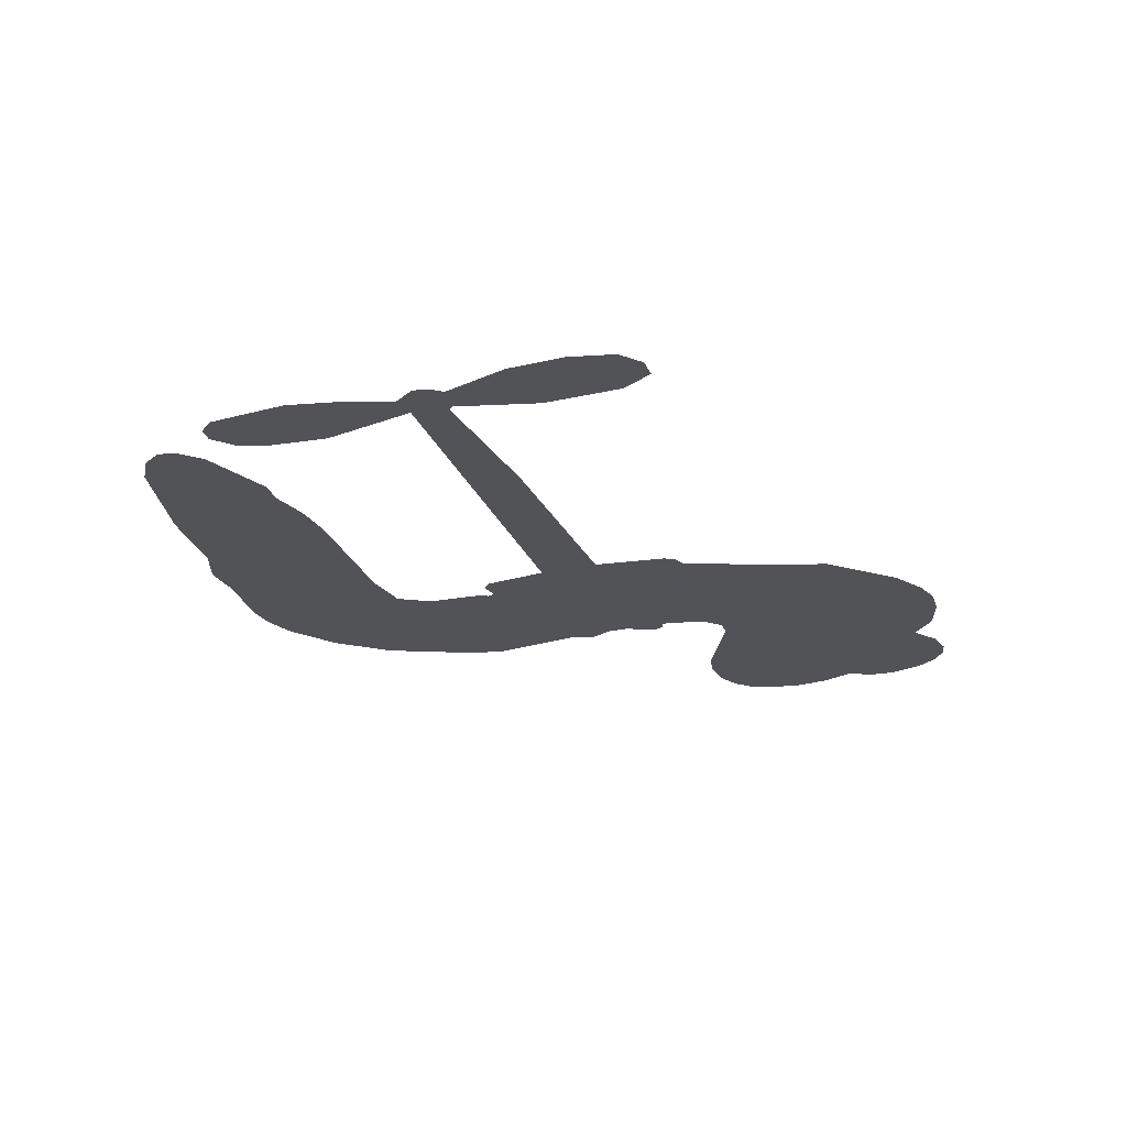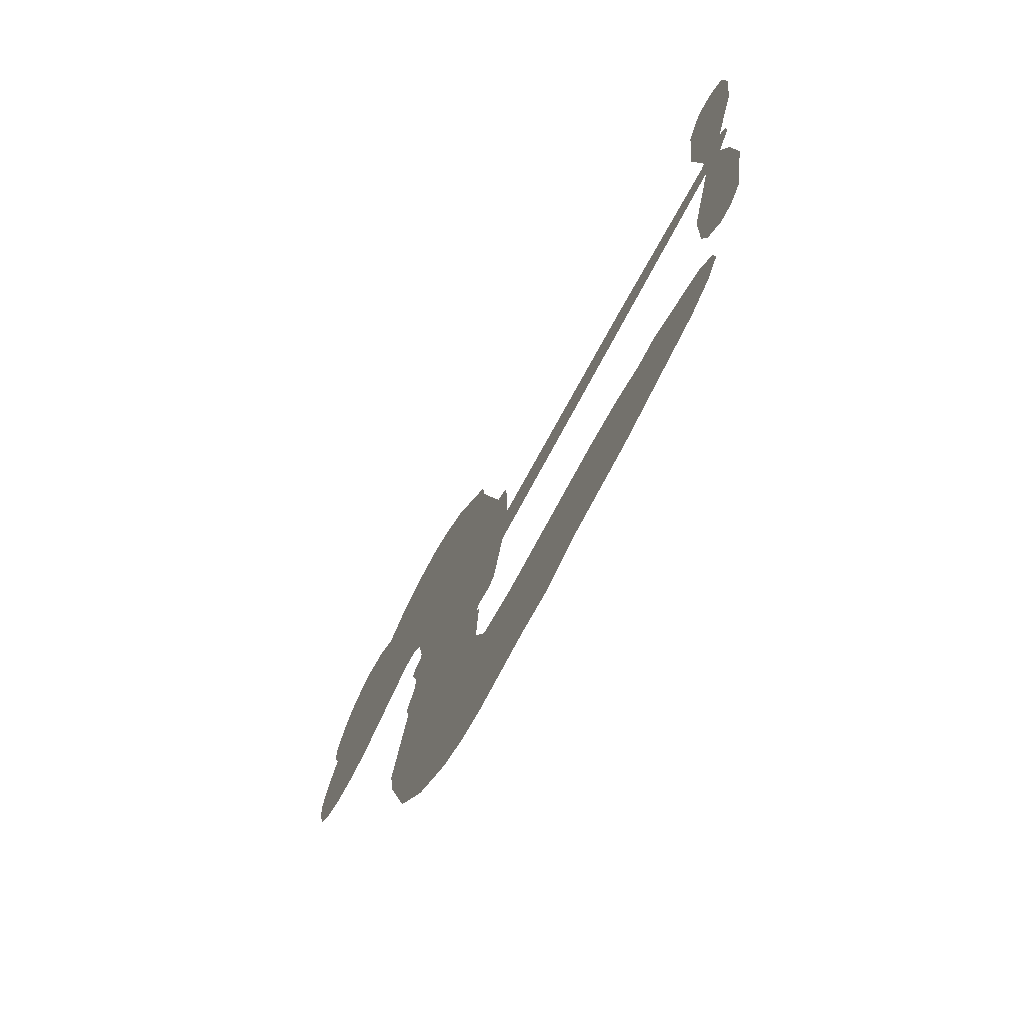
<metadata>
{"format":"obj","ext":"obj","renderer":"f3d","projection":"perspective","resolution":1024,"background":"white","views":[{"elev":-22.5,"azim":104.0,"up":"+Z"},{"elev":-72.1,"azim":62.5,"up":"+Y"}]}
</metadata>
<code>
v -457.8 42.37 0
v -456.3 47.37 0
v -453.7 51.85 0
v -455.3 55.77 0
v -455 59.51 0
v -452.6 64.4 0
v -449.8 67.37 0
v -446.7 69.01 0
v -443.7 69.42 0
v -439.6 68.34 0
v -435.5 65.26 0
v -430.9 68.43 0
v -424.4 69.82 0
v -419.1 69.59 0
v -415 68.05 0
v -409.9 64.69 0
v -401.3 54.45 0
v -400.8 50.05 0
v -395.7 32.77 0
v -394 31.96 0
v -393.1 30.38 0
v -392.9 19.32 0
v -358.7 16.28 0
v -335.5 12.81 0
v -334.7 13.3 0
v -336.6 25.37 0
v -335 36.66 0
v -331.9 41.06 0
v -328.6 40.8 0
v -325.6 37.99 0
v -324.7 31.49 0
v -326 23.11 0
v -330.3 13.72 0
v -329 11.68 0
v -328.9 9.588 0
v -331.4 6.577 0
v -329.8 0.5626 0
v -328.9 -8.237 0
v -331.2 -19.8 0
v -333.6 -21.96 0
v -336.1 -21.95 0
v -338.9 -19.03 0
v -340 -15.02 0
v -339.8 -5.958 0
v -335 7.467 0
v -394.2 10.29 0
v -396.7 0.6543 0
v -398.3 -0.2956 0
v -401.2 0.4231 0
v -401.7 -0.6697 0
v -401.1 -1.822 0
v -401.8 -10.46 0
v -399.3 -15.41 0
v -391.8 -16.89 0
v -369.5 -17.37 0
v -362.7 -18.32 0
v -356.9 -20.14 0
v -352.9 -20.07 0
v -341.9 -25.03 0
v -339.2 -28.13 0
v -338.8 -30.84 0
v -341.1 -33.6 0
v -345.5 -35.77 0
v -362.4 -38.47 0
v -375.7 -38.84 0
v -382.4 -40.7 0
v -388.5 -40.07 0
v -399.8 -40.47 0
v -404.3 -39.79 0
v -409.4 -37.75 0
v -416.5 -32.26 0
v -422.4 -24.4 0
v -426.8 -11.19 0
v -427.6 -5.831 0
v -423.8 7.89 0
v -424.4 11.68 0
v -422.4 14.75 0
v -421.9 17.87 0
v -423.5 22.43 0
v -422.8 23.86 0
v -421.1 24.44 0
v -420.8 25.78 0
v -422 31.57 0
v -424 33.77 0
v -426.8 34.17 0
v -440.5 29.09 0
v -444.8 28.43 0
v -450.4 29.12 0
v -454.3 31.17 0
v -456.3 33.51 0
v -457.7 37.74 0
v -364.6 8.879 0
v -334.2 11.58 0
v -418.6 24.58 0
v -403.4 0.8068 0
v -401.4 -6.146 0
v -421.3 22.29 0
v -396.2 29.6 0
v -395.4 5.474 0
v -349.8 8.173 0
v -332.4 12.95 0
v -342.4 7.82 0
v -338.7 7.644 0
v -422.7 20.15 0
v -401.9 3.153 0
v -335.6 19.33 0
v -331.7 10.16 0
v -333 16.65 0
v -342.7 -30.01 0
v -334.8 -18.25 0
v -417.6 29.08 0
v -403.5 -2.323 0
v -419.9 19.85 0
v -451.1 35.97 0
v -444.5 64.01 0
v -424.7 38.93 0
v -393 24.86 0
v -398.9 2.664 0
v -347.1 14.55 0
v -341.3 13.68 0
v -406.9 4.705 0
v -401.6 31.98 0
v -417.8 15.65 0
v -419.1 36.32 0
v -399.7 7.226 0
v -336.9 10.1 0
v -409.1 -0.6494 0
v -340.1 10.6 0
v -343.6 11.08 0
v -419.5 10.61 0
v -354.8 -27.12 0
v -337.4 0.7549 0
v -330.6 36.82 0
v -328.1 18.41 0
v -330 -14.02 0
v -448.5 57.12 0
v -346.1 7.997 0
v -354.8 -23.33 0
v -334.1 3.364 0
v -361.5 -25.35 0
v -347.4 -22.55 0
v -350.9 -25.16 0
v -419.8 61.55 0
v -400.9 -32.23 0
v -453.5 40.15 0
v -443.7 35.76 0
v -448.6 63.42 0
v -410.2 25.02 0
v -408.5 -7.847 0
v -335.8 31.01 0
v -331.7 20.58 0
v -451.6 54.94 0
v -447.2 49.54 0
v -448.1 53.29 0
v -441 53.02 0
v -444.4 55.61 0
v -353.9 -37.11 0
v -346.6 -27.27 0
v -418.3 65.47 0
v -408.8 51.34 0
v -401.5 -36.5 0
v -443.1 31.93 0
v -433.7 31.63 0
v -447.5 33.22 0
v -414.5 25.99 0
v -404.7 -8.101 0
v -407 -13.92 0
v -444.5 51.97 0
v -441.5 45.95 0
v -438.9 59.44 0
v -445.2 59.81 0
v -423.2 65.07 0
v -414.4 61.75 0
v -404.6 51.83 0
v -394.2 -40.28 0
v -406 -33.62 0
v -415.2 21.16 0
v -410.6 33.13 0
v -441 56.59 0
v -435.7 54.86 0
v -405.6 59.57 0
v -418.2 32.73 0
v -398.1 -34.83 0
v -394.5 -28.76 0
v -413.5 30.11 0
v -407.2 55.44 0
v -398.3 41.41 0
v -414.9 34.46 0
v -410.4 59.06 0
v -413.7 42.81 0
v -405.9 44.13 0
v -415.5 38.8 0
v -404.2 47.81 0
v -409.9 38.71 0
v -420.1 43.22 0
v -399.5 45.73 0
v -418.9 39.86 0
v -402.1 42.62 0
v -405.5 39.63 0
v -401.3 38.35 0
v -404.6 35.27 0
v -397 37.09 0
v -406.3 30.66 0
v -399.9 35.11 0
v -422.4 36.61 0
v -406.6 1.484 0
v -410 2.846 0
v -411.7 9.267 0
v -415.7 -0.5384 0
v -327.4 34.45 0
v -331.4 32.34 0
v -332.4 27.66 0
v -447.3 40.95 0
v -447.4 37.08 0
v -401.6 21.99 0
v -451.6 47.59 0
v -431.7 39.2 0
v -403.1 -14.2 0
v -405.5 -21.07 0
v -402.3 -18.32 0
v -405.9 -17.42 0
v -412.6 -17.63 0
v -409.2 -19.6 0
v -399.7 -24.52 0
v -414.4 -24.72 0
v -402 -21.85 0
v -405 -26.77 0
v -397.3 -20.04 0
v -412.5 -21.43 0
v -424.6 -17.8 0
v -409.6 -25.28 0
v -439.7 63.85 0
v -441.9 61.14 0
v -427.1 66.62 0
v -430.9 63.55 0
v -426.6 62.15 0
v -430.5 57.63 0
v -412.5 66.37 0
v -415.2 64.9 0
v -406.1 -36.97 0
v -411.2 -32.81 0
v -436.7 49.15 0
v -407.7 62.13 0
v -416.8 53.8 0
v -415.2 11.98 0
v -416.1 7.191 0
v -408.9 16.54 0
v -413.3 16.02 0
v -410.8 13.08 0
v -406.4 10.02 0
v -419.8 -7.383 0
v -333.1 24.01 0
v -329.3 25.16 0
v -325.4 27.3 0
v -328.3 29.89 0
v -450.2 39.26 0
v -450.7 43.46 0
v -446.7 45.24 0
v -396.8 22.04 0
v -402.7 26.99 0
v -450.5 50.84 0
v -428.3 37.66 0
v -428.1 42.76 0
v -430.3 32.9 0
v -438.3 34.63 0
v -433.2 35.54 0
v -436.4 38.93 0
v -434.4 44.09 0
v -404.2 -30.41 0
v -400.8 -28.29 0
v -408.3 -29.4 0
v -412.6 -28.7 0
v -395 -24.12 0
v -380.7 -17.13 0
v -393.4 -20.51 0
v -390.6 -23.92 0
v -386.2 -17.01 0
v -389.9 -28.41 0
v -391.9 -32.24 0
v -382.7 -24.87 0
v -389.4 -20.1 0
v -395.6 -32.21 0
v -390.1 -36.08 0
v -386.8 -25.58 0
v -385.2 -21.29 0
v -385 -36.45 0
v -381.2 -21.12 0
v -383.9 -30.67 0
v -375.4 -25.64 0
v -387.8 -31.94 0
v -375.1 -17.25 0
v -378.9 -24.21 0
v -380.2 -28.37 0
v -375.8 -21.43 0
v -379.2 -34.13 0
v -370.3 -23.04 0
v -395.6 -16.15 0
v -434.5 60.8 0
v -437.8 52.26 0
v -440.1 49.71 0
v -434.4 51.7 0
v -432.2 54.5 0
v -432.7 47.9 0
v -425.8 53.05 0
v -430.7 51.05 0
v -428.3 47.24 0
v -424.2 45.18 0
v -423.2 41.95 0
v -419.9 48.95 0
v -424.8 49.16 0
v -414.4 57.41 0
v -418.6 57.58 0
v -412.5 53.54 0
v -423.6 58.18 0
v -421.4 54.01 0
v -415 49.23 0
v -412.6 5.561 0
v -415.8 3.331 0
v -425.7 1.03 0
v -420.2 4.928 0
v -424.7 4.463 0
v -422.2 1.887 0
v -422.8 -3.225 0
v -408.8 7.538 0
v -403.7 7.115 0
v -401.8 11.53 0
v -424 -8.021 0
v -417.1 -19.65 0
v -454.4 44.1 0
v -396.7 25.84 0
v -406.7 26.77 0
v -409.8 29 0
v -406.4 21.95 0
v -399.7 28.91 0
v -437.1 30.36 0
v -431.4 42.52 0
v -437.8 45.58 0
v -440.1 41.65 0
v -443.8 42.69 0
v -381.4 -37.13 0
v -375.8 -30.55 0
v -433.8 57.56 0
v -427.1 58.63 0
v -417.2 46 0
v -418.7 -3.38 0
v -414.1 -6.819 0
v -426.7 -2.402 0
v -398 10.72 0
v -395.6 15.09 0
v -405.3 14.22 0
v -400.6 16.59 0
v -400 24.98 0
v -410.7 20.61 0
v -440.5 37.82 0
v -375 -34.69 0
v -369.1 -38.65 0
v -368.4 -31.25 0
v -372.4 -38.75 0
v -370.8 -34.87 0
v -366.5 -35.14 0
v -372.1 -31.37 0
v -370.4 -27.38 0
v -362.8 -30.88 0
v -366.2 -25.3 0
v -363.8 -22.13 0
v -360.1 -21.92 0
v -366.1 -17.84 0
v -379.4 9.584 0
v -375.8 17.8 0
v -397.3 18.37 0
v -404.4 18.31 0
v -362.7 -34.68 0
v -357.5 -32.74 0
v -358.2 -37.79 0
v -350.7 -30.3 0
v -367.2 -21.2 0
v -386.8 9.937 0
v -354.4 -30.77 0
v -349.7 -36.44 0
v -352.2 -33.69 0
v -348.1 -33.01 0
v -384.4 18.56 0
v -392.4 16.03 0
v -388.6 18.94 0
v -335.2 -13.03 0
v -332 -10.6 0
v -333.9 -4.854 0
v -339.9 -10.49 0
v -335.9 -8.813 0
v -451 60.25 0
v -407.1 -4.11 0
v -411.1 -4.125 0
v -409.7 42.76 0
v -409.1 47.03 0
v -408.1 35.67 0
v -419.4 -28.34 0
v -418.4 -24.46 0
v -372.3 -19.86 0
v -421.1 -13.13 0
v -416.6 -14.84 0
v -412 -12.46 0
v -417.7 -10.88 0
v -408.9 -11.17 0
v -414.4 -10.16 0
v -365.7 -28.86 0
v -358.8 -28.66 0
v -357.9 -25.16 0
v -386.9 14.61 0
v -390.5 10.11 0
v -383 12.34 0
v -380.1 18.18 0
v -372 9.232 0
v -378.9 13.95 0
v -375.7 9.408 0
v -367.2 17.04 0
v -373.6 13.63 0
v -369.1 12.82 0
v -371.5 17.42 0
v -368.3 9.055 0
v -329.3 -3.837 0
v -333.6 -0.797 0
v -338.6 -2.601 0
v -412.7 46.34 0
v -425.7 -14.5 0
v -420.5 -17.26 0
v -423.5 -21.11 0
v -420.1 -21.44 0
v -390.1 13.51 0
v -352.9 15.42 0
v -350.4 12.2 0
v -357.2 8.526 0
v -353.5 8.35 0
v -355.2 12.06 0
v -359.4 12.13 0
v -363 16.66 0
v -365 13.02 0
v -393.8 -35.49 0
v -397.1 -38.23 0
f 112 206 391
f 186 160 174
f 75 130 76
f 203 122 201
f 105 121 206
f 45 107 93
f 51 50 112
f 123 78 77
f 89 88 114
f 125 118 99
f 1 91 145
f 162 164 87
f 25 108 106
f 43 42 110
f 80 79 97
f 126 93 24
f 58 138 142
f 179 299 180
f 128 129 102
f 105 125 325
f 52 166 167
f 143 159 172
f 240 176 70
f 142 138 131
f 176 240 161
f 223 231 219
f 59 158 109
f 95 112 50
f 117 21 98
f 113 94 97
f 97 104 113
f 104 78 113
f 349 383 22
f 166 112 391
f 105 95 49
f 74 73 327
f 51 112 96
f 82 94 111
f 107 34 101
f 52 218 53
f 323 345 322
f 203 260 122
f 90 89 114
f 167 221 218
f 145 256 257
f 91 90 114
f 298 232 170
f 98 19 334
f 282 183 437
f 77 76 130
f 4 3 152
f 152 5 4
f 56 365 366
f 45 126 103
f 115 9 8
f 8 7 147
f 45 139 36
f 106 151 252
f 147 7 6
f 381 158 375
f 114 145 91
f 246 208 245
f 136 154 156
f 10 9 115
f 19 122 334
f 205 83 124
f 17 174 18
f 84 205 116
f 165 111 94
f 182 83 111
f 162 146 164
f 239 15 159
f 206 207 127
f 129 137 102
f 236 234 235
f 350 250 326
f 172 159 14
f 180 302 342
f 126 45 93
f 322 318 320
f 239 238 15
f 211 150 212
f 5 152 390
f 136 152 154
f 25 93 101
f 31 30 210
f 107 45 36
f 124 192 197
f 161 183 144
f 119 430 137
f 120 119 129
f 296 364 376
f 359 361 355
f 287 274 285
f 363 373 406
f 276 285 281
f 50 49 95
f 53 218 220
f 275 54 297
f 49 48 118
f 126 128 103
f 274 287 294
f 58 57 138
f 78 123 113
f 407 406 131
f 118 105 49
f 375 158 142
f 68 161 69
f 61 109 62
f 421 139 132
f 109 60 59
f 166 52 96
f 423 394 160
f 60 109 61
f 348 349 351
f 85 84 116
f 141 58 142
f 162 87 86
f 43 110 385
f 134 32 151
f 386 385 135
f 110 42 41
f 110 135 385
f 102 103 128
f 57 366 407
f 40 110 41
f 40 39 110
f 421 387 420
f 119 137 129
f 141 158 59
f 37 36 139
f 105 206 95
f 47 118 48
f 94 81 97
f 95 206 112
f 430 433 432
f 432 100 430
f 413 416 369
f 82 81 94
f 177 165 94
f 98 20 19
f 98 21 20
f 97 79 104
f 63 62 109
f 108 151 106
f 117 330 259
f 210 133 211
f 93 107 101
f 83 82 111
f 259 22 117
f 348 99 46
f 47 99 118
f 24 93 25
f 132 139 45
f 35 34 107
f 126 24 128
f 101 34 33
f 118 125 105
f 130 123 77
f 115 8 147
f 128 24 120
f 108 101 33
f 27 133 28
f 108 33 134
f 255 253 254
f 185 111 165
f 28 133 29
f 133 30 29
f 129 128 120
f 110 39 135
f 159 15 14
f 145 114 256
f 193 160 394
f 101 108 25
f 389 388 385
f 36 35 107
f 168 154 153
f 81 80 97
f 372 373 363
f 151 108 134
f 214 114 164
f 145 257 329
f 163 265 335
f 179 233 171
f 390 6 5
f 147 390 171
f 113 123 177
f 177 123 248
f 209 346 392
f 397 396 225
f 261 154 152
f 27 150 211
f 253 252 151
f 152 136 390
f 3 2 216
f 168 169 300
f 261 152 3
f 168 156 154
f 261 153 154
f 234 236 172
f 179 156 155
f 147 171 115
f 64 374 372
f 375 380 381
f 141 142 158
f 142 131 375
f 172 14 13
f 143 173 239
f 308 205 197
f 196 198 187
f 283 175 67
f 161 144 176
f 264 266 163
f 214 146 213
f 85 262 264
f 262 85 116
f 114 88 164
f 87 164 88
f 177 94 113
f 332 148 331
f 112 166 96
f 166 149 403
f 346 209 345
f 223 219 221
f 169 168 153
f 155 156 168
f 265 162 86
f 162 265 146
f 179 180 170
f 11 10 232
f 136 156 171
f 171 156 179
f 12 234 13
f 172 13 234
f 173 311 189
f 189 311 313
f 16 173 189
f 200 198 199
f 288 280 284
f 183 282 144
f 270 184 224
f 70 176 241
f 245 248 123
f 148 165 177
f 188 194 192
f 188 182 185
f 179 155 299
f 179 170 233
f 299 300 242
f 301 302 180
f 188 192 124
f 17 181 186
f 83 182 124
f 438 161 68
f 437 283 279
f 288 290 286
f 220 226 228
f 332 165 148
f 188 185 178
f 17 186 174
f 189 186 181
f 174 193 18
f 185 182 111
f 202 187 200
f 182 188 124
f 16 189 243
f 311 173 312
f 189 313 186
f 194 190 192
f 18 193 196
f 194 188 178
f 190 195 197
f 160 193 174
f 198 196 193
f 122 204 201
f 393 194 199
f 160 313 316
f 304 314 343
f 190 197 192
f 198 193 191
f 197 195 308
f 199 191 393
f 198 191 199
f 395 194 178
f 198 200 187
f 201 200 199
f 204 19 202
f 395 199 194
f 201 395 203
f 332 178 185
f 204 202 200
f 260 331 333
f 201 204 200
f 19 204 122
f 83 205 84
f 197 205 124
f 207 206 121
f 206 127 391
f 324 317 207
f 130 320 246
f 250 350 249
f 123 130 245
f 127 207 209
f 207 121 324
f 30 133 210
f 133 27 211
f 150 26 212
f 210 211 255
f 252 212 26
f 253 255 212
f 146 354 339
f 258 153 216
f 146 214 164
f 256 214 213
f 353 247 333
f 348 46 349
f 2 1 329
f 216 257 258
f 307 263 308
f 354 267 338
f 52 167 218
f 221 220 218
f 221 167 223
f 269 270 227
f 219 226 220
f 53 220 228
f 167 222 223
f 219 220 221
f 402 400 404
f 328 225 229
f 222 229 223
f 269 227 271
f 226 227 224
f 224 273 228
f 397 72 396
f 71 70 241
f 227 226 219
f 226 224 228
f 223 229 231
f 144 269 176
f 273 224 184
f 297 53 228
f 399 251 327
f 231 229 225
f 400 402 399
f 426 427 425
f 71 241 272
f 219 231 227
f 10 115 232
f 233 115 171
f 170 232 233
f 115 233 232
f 11 235 12
f 234 12 235
f 11 232 298
f 236 143 172
f 235 11 298
f 235 237 343
f 299 301 180
f 237 302 304
f 143 239 159
f 173 16 238
f 173 238 239
f 70 69 240
f 161 240 69
f 176 269 271
f 271 231 272
f 338 268 337
f 262 263 217
f 314 312 143
f 189 181 243
f 316 313 244
f 246 245 130
f 249 248 245
f 319 322 321
f 318 207 317
f 250 249 208
f 215 260 333
f 249 245 208
f 248 247 353
f 250 208 324
f 247 248 249
f 325 250 324
f 325 326 250
f 230 399 424
f 400 222 401
f 106 252 26
f 253 151 32
f 255 254 31
f 212 252 253
f 210 255 31
f 253 32 254
f 212 255 211
f 214 256 114
f 257 256 213
f 257 213 258
f 216 2 329
f 339 258 213
f 169 153 258
f 330 117 98
f 326 351 350
f 331 260 203
f 259 330 352
f 3 216 261
f 153 261 216
f 263 262 116
f 266 264 262
f 310 304 305
f 301 242 303
f 265 266 267
f 266 262 217
f 267 266 217
f 265 163 266
f 268 267 217
f 268 338 267
f 263 336 217
f 268 303 337
f 270 269 144
f 227 231 271
f 270 144 282
f 227 270 224
f 272 231 225
f 176 271 241
f 272 225 396
f 241 271 272
f 184 278 276
f 228 273 275
f 276 284 285
f 285 274 277
f 273 276 275
f 284 276 278
f 184 276 273
f 54 275 281
f 175 283 437
f 276 281 275
f 279 184 282
f 278 184 279
f 437 279 282
f 290 288 284
f 376 398 296
f 277 54 281
f 282 184 270
f 438 183 161
f 66 286 67
f 67 286 283
f 279 290 278
f 284 280 285
f 285 280 287
f 277 281 285
f 340 65 295
f 278 290 284
f 292 287 280
f 294 287 292
f 340 286 66
f 341 293 295
f 292 280 293
f 358 359 355
f 279 283 290
f 286 290 283
f 293 280 288
f 291 294 398
f 294 292 289
f 295 293 288
f 289 292 293
f 294 289 296
f 294 291 274
f 340 288 286
f 293 341 289
f 361 362 341
f 365 376 364
f 342 170 180
f 275 297 228
f 237 235 298
f 300 299 155
f 301 299 242
f 168 300 155
f 337 300 169
f 242 337 303
f 342 302 237
f 305 301 303
f 311 312 244
f 336 303 268
f 307 310 306
f 301 305 302
f 305 303 306
f 303 336 306
f 304 302 305
f 307 306 263
f 305 306 310
f 308 263 116
f 307 195 309
f 308 116 205
f 195 307 308
f 309 344 316
f 309 244 315
f 307 309 310
f 315 310 309
f 312 173 143
f 313 311 244
f 314 143 236
f 315 312 314
f 244 309 316
f 186 313 160
f 343 314 236
f 315 314 304
f 315 304 310
f 244 312 315
f 344 309 195
f 393 394 423
f 208 246 317
f 318 317 246
f 75 320 130
f 207 318 209
f 323 251 345
f 320 318 246
f 320 321 322
f 322 319 323
f 320 75 321
f 318 322 209
f 347 74 323
f 327 323 74
f 317 324 208
f 325 324 121
f 105 325 121
f 326 325 125
f 348 326 125
f 350 247 249
f 230 425 399
f 323 327 251
f 427 397 328
f 73 399 327
f 145 329 1
f 216 329 257
f 334 330 98
f 215 352 260
f 332 331 203
f 331 148 333
f 178 332 203
f 332 185 165
f 353 333 148
f 371 247 350
f 122 260 334
f 334 260 352
f 336 263 306
f 265 86 335
f 268 217 336
f 300 337 242
f 337 169 338
f 169 258 339
f 265 354 146
f 146 339 213
f 169 339 338
f 65 340 66
f 288 340 295
f 65 355 295
f 341 295 355
f 237 298 342
f 170 342 298
f 235 343 236
f 304 343 237
f 195 190 344
f 423 344 190
f 346 345 251
f 322 345 209
f 399 425 400
f 391 392 149
f 99 348 125
f 323 319 347
f 413 410 368
f 259 370 22
f 215 351 370
f 326 348 351
f 371 333 247
f 370 351 349
f 371 215 333
f 259 352 215
f 334 352 330
f 148 177 353
f 248 353 177
f 267 354 265
f 339 354 338
f 360 363 357
f 289 341 362
f 357 359 360
f 358 356 359
f 364 140 365
f 360 359 356
f 355 65 358
f 361 359 357
f 356 64 360
f 364 405 140
f 361 357 362
f 355 361 341
f 357 363 405
f 289 362 296
f 360 64 372
f 374 157 373
f 296 362 364
f 362 357 405
f 366 365 140
f 398 376 55
f 366 140 407
f 56 366 57
f 417 415 418
f 365 56 367
f 428 384 383
f 22 370 349
f 215 370 259
f 350 351 371
f 215 371 351
f 373 157 380
f 363 360 372
f 378 375 131
f 373 378 406
f 372 374 373
f 381 380 379
f 365 367 376
f 55 376 367
f 377 410 408
f 46 383 349
f 406 378 131
f 373 380 378
f 63 381 379
f 380 375 378
f 157 379 380
f 63 109 381
f 158 381 109
f 408 382 384
f 22 383 384
f 386 135 38
f 377 408 428
f 428 46 409
f 385 386 389
f 387 386 38
f 389 44 388
f 421 420 37
f 422 44 387
f 386 387 389
f 43 385 388
f 44 389 387
f 171 390 136
f 6 390 147
f 392 391 127
f 166 391 149
f 209 392 127
f 149 392 346
f 394 393 191
f 190 194 393
f 193 394 191
f 423 160 316
f 203 395 178
f 199 395 201
f 272 396 71
f 222 328 229
f 328 397 225
f 291 398 55
f 294 296 398
f 400 328 222
f 401 222 167
f 399 402 251
f 167 403 401
f 404 149 346
f 404 400 401
f 346 251 402
f 166 403 167
f 404 403 149
f 404 401 403
f 346 402 404
f 140 405 363
f 362 405 364
f 407 131 138
f 363 406 140
f 407 138 57
f 140 406 407
f 410 377 368
f 413 411 410
f 428 408 384
f 382 408 410
f 413 414 416
f 382 410 411
f 369 411 413
f 416 414 412
f 436 434 435
f 413 368 414
f 417 416 412
f 92 436 419
f 418 369 416
f 417 419 436
f 139 421 37
f 417 418 416
f 417 412 419
f 387 38 420
f 422 421 132
f 344 423 316
f 421 422 387
f 393 423 190
f 72 397 427
f 399 73 424
f 400 425 328
f 425 427 328
f 425 230 426
f 72 427 426
f 46 428 383
f 377 428 409
f 119 429 430
f 137 430 100
f 432 433 431
f 429 23 433
f 434 431 433
f 433 430 429
f 434 433 23
f 415 417 436
f 92 431 434
f 434 436 92
f 434 23 435
f 415 436 435
f 437 183 438
f 68 175 438
f 437 438 175

</code>
